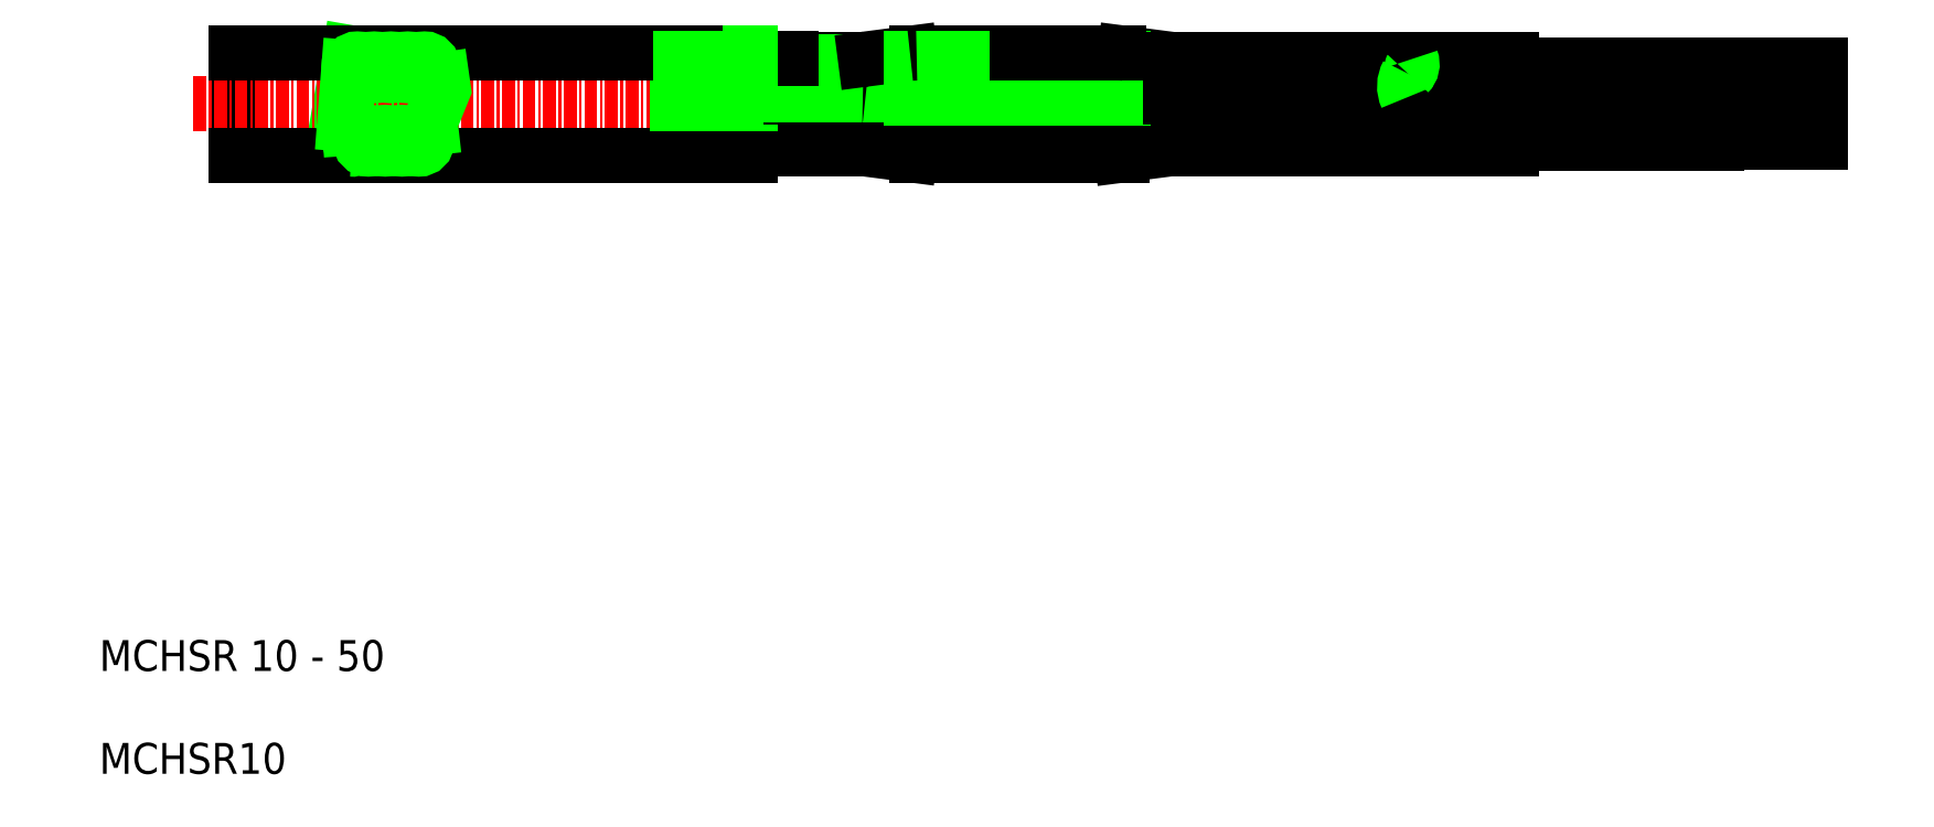
<metadata>
{"format":"dxf","ext":"dxf","renderer":"ezdxf+matplotlib","layout":"modelspace","background":"white","min_lineweight":24,"dpi":150}
</metadata>
<code>
0
SECTION
2
ENTITIES
0
TEXT
8
0
10
1e-16
20
11
30
0
40
3
1
MCHSR 10 - 50
11
0
21
10
31
0
73
     1
0
TEXT
8
0
10
1e-16
20
1
30
0
40
3
1
MCHSR10
11
0
21
0
31
0
73
     1
0
LINE
8
0
10
74.48
20
66.63
30
0
11
78.81
21
66.07
31
0
0
LINE
8
0
10
104.1
20
66.64
30
0
11
99.37
21
66.02
31
0
0
LINE
8
0
10
24.35
20
70.99
30
0
11
23.33
21
65.15
31
0
0
LINE
8
0
10
58.34
20
65.99
30
0
11
58.34
21
69.99
31
0
0
LINE
8
0
10
13.25
20
60.99
30
0
11
13.25
21
70.99
31
0
0
LINE
8
0
10
67.25
20
70.38
30
0
11
67.25
21
61.61
31
0
0
ARC
8
0
10
59.61
20
66.58
30
0
40
3.488
50
152.6
51
189.6
0
LINE
8
0
10
25.91
20
69.56
30
0
11
25.34
21
62.34
31
0
0
LINE
8
0
10
27.54
20
69.59
30
0
11
26.98
21
62.39
31
0
0
LINE
8
0
10
30.79
20
69.46
30
0
11
30.24
21
62.32
31
0
0
LINE
8
0
10
32.43
20
69.56
30
0
11
31.87
21
62.35
31
0
0
LINE
8
0
10
29.17
20
69.64
30
0
11
28.61
21
62.43
31
0
0
LINE
8
0
10
104.1
20
65.35
30
0
11
99.37
21
65.96
31
0
0
LINE
8
0
10
104.1
20
61.64
30
0
11
99.37
21
61.02
31
0
0
LINE
8
CENTER
10
168.4
20
63.49
30
0
11
66.31
21
63.49
31
0
0
LINE
8
CENTER
10
9.163
20
65.99
30
0
11
67.25
21
65.99
31
0
0
LINE
8
0
10
13.25
20
60.99
30
0
11
63.25
21
60.99
31
0
0
ARC
8
0
10
24.54
20
62.43
30
0
40
0.8145
50
265.2
51
117.8
0
ARC
8
0
10
14.75
20
60.43
30
0
40
9.792
50
3.32
51
28.82
0
CIRCLE
8
0
10
26.16
20
62.43
30
0
40
0.8145
0
CIRCLE
8
0
10
31.06
20
62.43
30
0
40
0.8145
0
CIRCLE
8
0
10
29.43
20
62.43
30
0
40
0.8145
0
CIRCLE
8
0
10
27.8
20
62.43
30
0
40
0.8145
0
LINE
8
0
10
67.25
20
65.35
30
0
11
74.22
21
65.35
31
0
0
LINE
8
0
10
67.25
20
65.35
30
0
11
74.22
21
65.35
31
0
0
LINE
8
0
10
67.25
20
61.64
30
0
11
74.22
21
61.64
31
0
0
LINE
8
0
10
67.25
20
61.64
30
0
11
74.22
21
61.64
31
0
0
LINE
8
0
10
63.25
20
65.99
30
0
11
63.25
21
60.99
31
0
0
LINE
8
0
10
63.25
20
61.61
30
0
11
67.25
21
61.61
31
0
0
LINE
8
0
10
56.17
20
65.99
30
0
11
63.25
21
65.99
31
0
0
LINE
8
0
10
79.45
20
65.96
30
0
11
89.25
21
65.96
31
0
0
LINE
8
0
10
79.45
20
66.02
30
0
11
89.25
21
66.02
31
0
0
LINE
8
0
10
79.13
20
65.99
30
0
11
89.25
21
65.99
31
0
0
LINE
8
0
10
79.13
20
65.99
30
0
11
89.25
21
65.99
31
0
0
LINE
8
0
10
79.45
20
61.02
30
0
11
89.25
21
61.02
31
0
0
ARC
8
0
10
79.45
20
66.02
30
0
40
5
50
262.6
51
270
0
LINE
8
0
10
74.48
20
61.63
30
0
11
78.81
21
61.07
31
0
0
ARC
8
0
10
74.22
20
59.64
30
0
40
2
50
82.62
51
90
0
ARC
8
0
10
79.45
20
60.96
30
0
40
5
50
90
51
97.38
0
ARC
8
0
10
79.45
20
71.02
30
0
40
5
50
262.6
51
270
0
LINE
8
0
10
74.48
20
65.36
30
0
11
78.81
21
65.92
31
0
0
ARC
8
0
10
74.22
20
67.35
30
0
40
2
50
270
51
277.4
0
LINE
8
0
10
99.37
20
61.02
30
0
11
89.25
21
61.02
31
0
0
LINE
8
0
10
99.37
20
65.96
30
0
11
89.25
21
65.96
31
0
0
LINE
8
0
10
99.37
20
66.02
30
0
11
89.25
21
66.02
31
0
0
LINE
8
0
10
99.37
20
65.99
30
0
11
89.25
21
65.99
31
0
0
LINE
8
0
10
99.37
20
65.99
30
0
11
89.25
21
65.99
31
0
0
LINE
8
0
10
157.3
20
64.74
30
0
11
167.3
21
64.74
31
0
0
LINE
8
0
10
157.3
20
62.25
30
0
11
167.3
21
62.25
31
0
0
LINE
8
0
10
104.1
20
65.35
30
0
11
137.3
21
65.35
31
0
0
LINE
8
0
10
104.1
20
61.64
30
0
11
137.3
21
61.64
31
0
0
LINE
8
0
10
137.3
20
62.16
30
0
11
157.3
21
62.16
31
0
0
LINE
8
0
10
137.3
20
64.83
30
0
11
157.3
21
64.83
31
0
0
LINE
8
0
10
137.3
20
65.35
30
0
11
137.3
21
61.64
31
0
0
LINE
8
0
10
157.3
20
62.16
30
0
11
157.3
21
64.83
31
0
0
LINE
8
0
10
167.3
20
64.74
30
0
11
167.3
21
62.25
31
0
0
LINE
8
0
10
104.1
20
70.35
30
0
11
99.69
21
70.92
31
0
0
LINE
8
0
10
99.53
20
67.19
30
0
11
127
21
67.19
31
0
0
LINE
8
0
10
99.53
20
69.8
30
0
11
127.6
21
69.8
31
0
0
LINE
8
CENTER
10
168.4
20
68.49
30
0
11
66.31
21
68.49
31
0
0
LINE
8
0
10
13.25
20
70.99
30
0
11
63.25
21
70.99
31
0
0
CIRCLE
8
0
10
25.09
20
69.56
30
0
40
0.8145
0
CIRCLE
8
0
10
29.98
20
69.56
30
0
40
0.8145
0
CIRCLE
8
0
10
31.61
20
69.56
30
0
40
0.8145
0
CIRCLE
8
0
10
28.35
20
69.56
30
0
40
0.8145
0
CIRCLE
8
0
10
26.72
20
69.56
30
0
40
0.8145
0
LINE
8
0
10
67.25
20
66.64
30
0
11
74.22
21
66.64
31
0
0
LINE
8
0
10
67.25
20
66.64
30
0
11
74.22
21
66.64
31
0
0
LINE
8
0
10
67.25
20
70.35
30
0
11
74.22
21
70.35
31
0
0
LINE
8
0
10
67.25
20
70.35
30
0
11
74.22
21
70.35
31
0
0
LINE
8
0
10
67.25
20
66.9
30
0
11
78.98
21
66.9
31
0
0
LINE
8
0
10
67.25
20
70.08
30
0
11
78.98
21
70.08
31
0
0
LINE
8
0
10
63.25
20
70.99
30
0
11
63.25
21
69.99
31
0
0
ARC
8
0
10
53.84
20
69.28
30
0
40
2.897
50
337.7
51
36.23
0
LINE
8
0
10
63.25
20
70.38
30
0
11
67.25
21
70.38
31
0
0
LINE
8
0
10
63.25
20
69.99
30
0
11
58.34
21
69.99
31
0
0
LINE
8
0
10
56.52
20
70.38
30
0
11
63.25
21
70.38
31
0
0
LINE
8
0
10
78.98
20
66.53
30
0
11
99.53
21
66.53
31
0
0
LINE
8
0
10
79.45
20
70.96
30
0
11
89.25
21
70.96
31
0
0
LINE
8
0
10
78.98
20
70.46
30
0
11
99.53
21
70.46
31
0
0
LINE
8
0
10
74.48
20
70.36
30
0
11
78.81
21
70.92
31
0
0
LINE
8
0
10
78.98
20
66.9
30
0
11
78.98
21
66.53
31
0
0
LINE
8
0
10
78.98
20
66.9
30
0
11
78.98
21
67.49
31
0
0
LINE
8
0
10
78.98
20
70.08
30
0
11
78.98
21
70.46
31
0
0
LINE
8
0
10
78.98
20
70.08
30
0
11
78.98
21
67.49
31
0
0
ARC
8
0
10
74.22
20
64.64
30
0
40
2
50
82.62
51
90
0
ARC
8
0
10
74.22
20
72.35
30
0
40
2
50
270
51
277.4
0
LINE
8
0
10
85.58
20
69.72
30
0
11
85.58
21
68.5
31
0
0
LINE
8
0
10
81.98
20
69.72
30
0
11
81.98
21
68.5
31
0
0
LINE
8
0
10
81.98
20
69.72
30
0
11
85.58
21
69.72
31
0
0
ARC
8
0
10
79.45
20
65.96
30
0
40
5
50
90
51
97.38
0
LINE
8
0
10
92.19
20
67.9
30
0
11
96.53
21
67.9
31
0
0
LINE
8
0
10
92.19
20
69.09
30
0
11
96.53
21
69.09
31
0
0
LINE
8
0
10
92.19
20
68.49
30
0
11
92.19
21
67.9
31
0
0
LINE
8
0
10
92.19
20
68.49
30
0
11
92.19
21
69.09
31
0
0
LINE
8
0
10
96.53
20
67.9
30
0
11
96.53
21
68.49
31
0
0
LINE
8
0
10
96.53
20
69.09
30
0
11
96.53
21
68.49
31
0
0
LINE
8
0
10
99.53
20
66.9
30
0
11
99.53
21
66.53
31
0
0
LINE
8
0
10
99.53
20
66.9
30
0
11
99.53
21
67.49
31
0
0
LINE
8
0
10
99.53
20
70.08
30
0
11
99.53
21
67.49
31
0
0
LINE
8
0
10
99.53
20
70.08
30
0
11
99.53
21
70.46
31
0
0
LINE
8
0
10
99.05
20
70.96
30
0
11
89.25
21
70.96
31
0
0
ARC
8
0
10
99.05
20
65.96
30
0
40
5
50
82.62
51
90
0
LINE
8
0
10
157.3
20
67.25
30
0
11
167.3
21
67.25
31
0
0
LINE
8
0
10
157.3
20
69.74
30
0
11
167.3
21
69.74
31
0
0
LINE
8
0
10
104.1
20
66.64
30
0
11
137.3
21
66.64
31
0
0
LINE
8
0
10
104.1
20
70.35
30
0
11
137.3
21
70.35
31
0
0
ARC
8
0
10
129.5
20
67.72
30
0
40
2.576
50
151.2
51
204.6
0
ARC
8
0
10
126.3
20
69.88
30
0
40
1.289
50
314.3
51
21.16
0
LINE
8
0
10
137.3
20
67.16
30
0
11
157.3
21
67.16
31
0
0
LINE
8
0
10
137.3
20
69.83
30
0
11
157.3
21
69.83
31
0
0
LINE
8
0
10
137.3
20
66.61
30
0
11
137.3
21
70.35
31
0
0
LINE
8
0
10
157.3
20
69.83
30
0
11
157.3
21
67.16
31
0
0
LINE
8
0
10
167.3
20
67.25
30
0
11
167.3
21
69.74
31
0
0
LINE
8
0
10
24.27
20
69.56
30
0
11
23.85
21
64.05
31
0
0
POLYLINE
8
0
66
     1
10
0
20
0
30
0
0
VERTEX
8
0
10
32.95
20
70.99
30
0
0
VERTEX
8
0
10
33.46
20
67.41
30
0
0
VERTEX
8
0
10
32.16
20
64.22
30
0
0
VERTEX
8
0
10
32.53
20
60.99
30
0
0
SEQEND
8
0
0
ARC
8
0
10
33.25
20
69.56
30
0
40
0.8145
50
104.7
51
271.6
0
ARC
8
0
10
32.69
20
62.43
30
0
40
0.8145
50
119.8
51
253.1
0
ENDSEC
0
EOF

</code>
